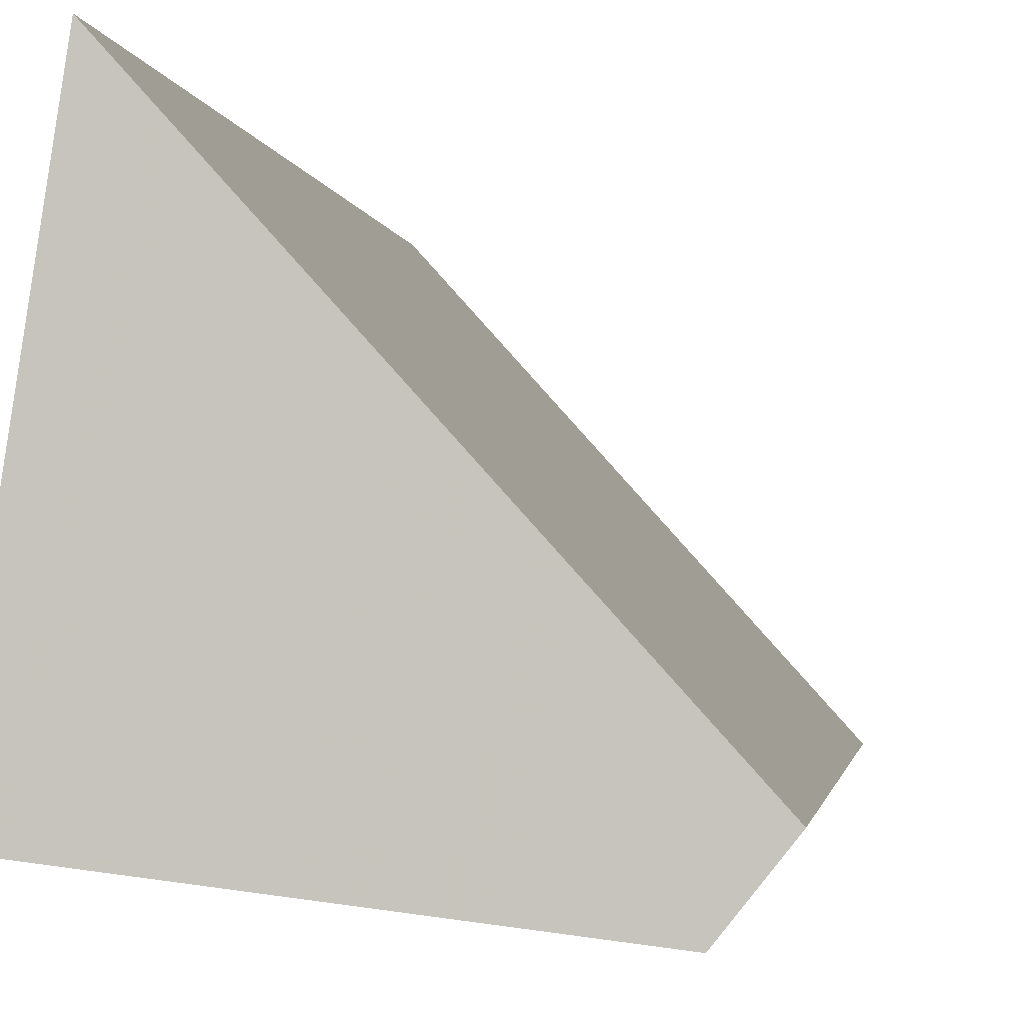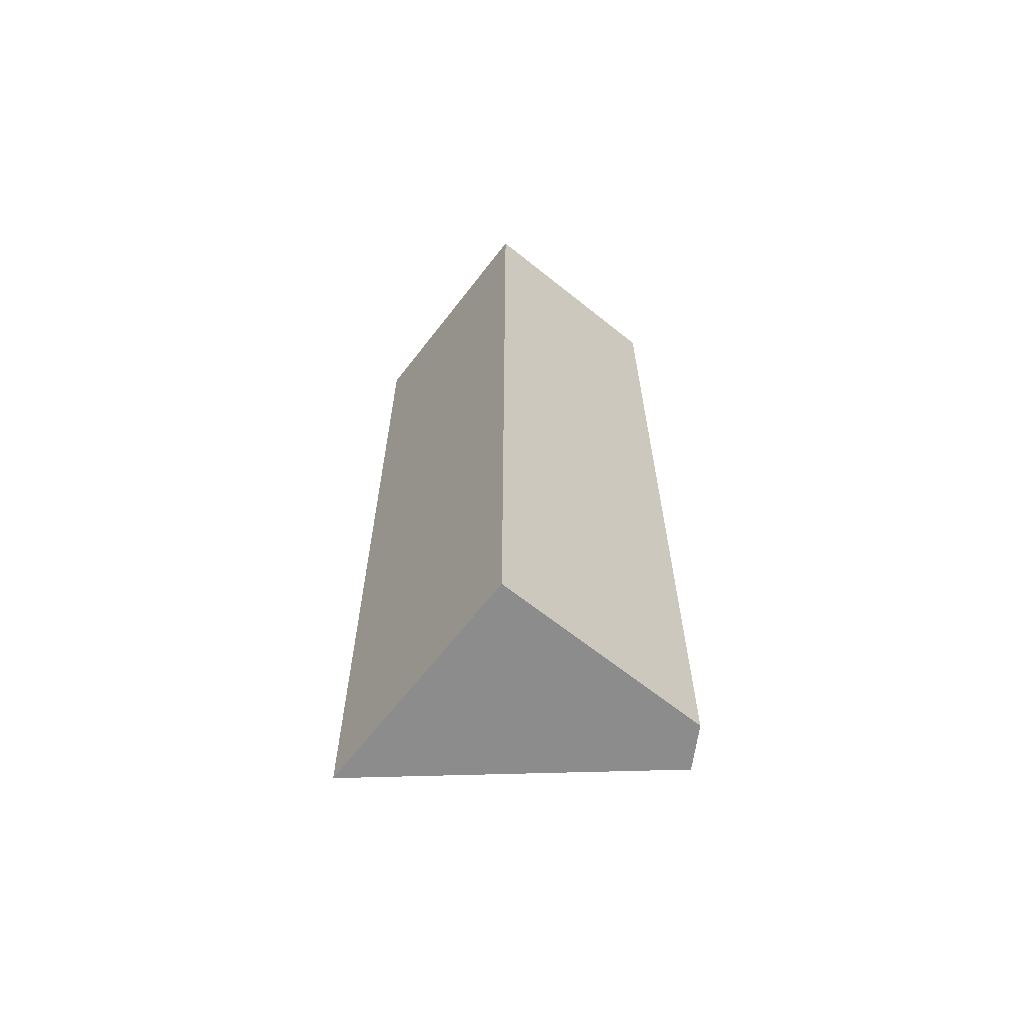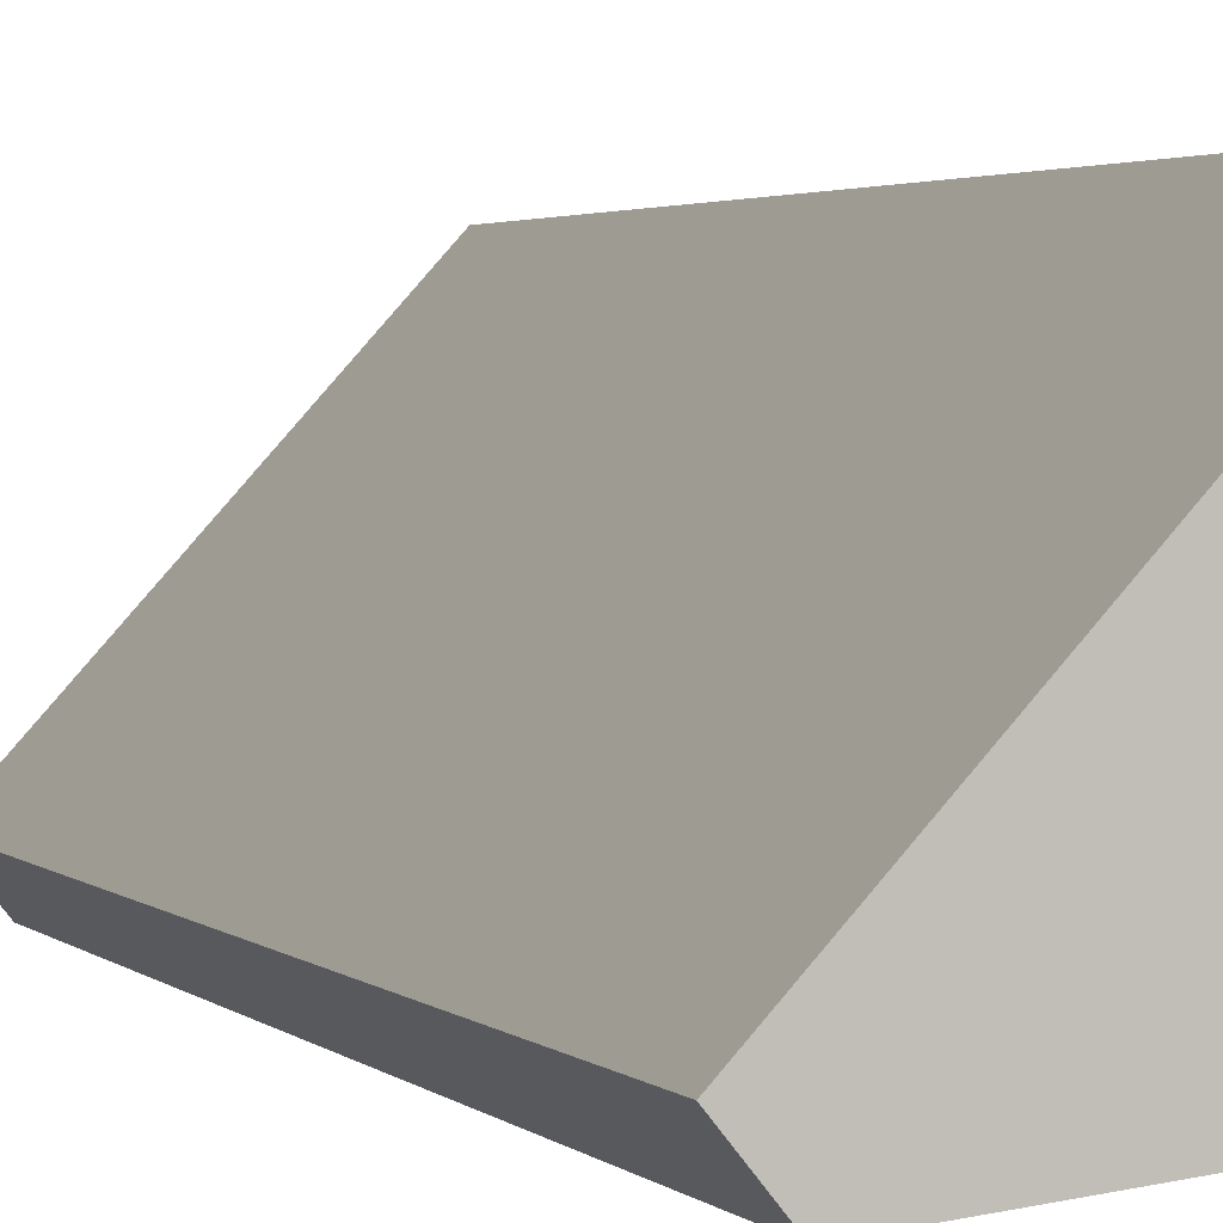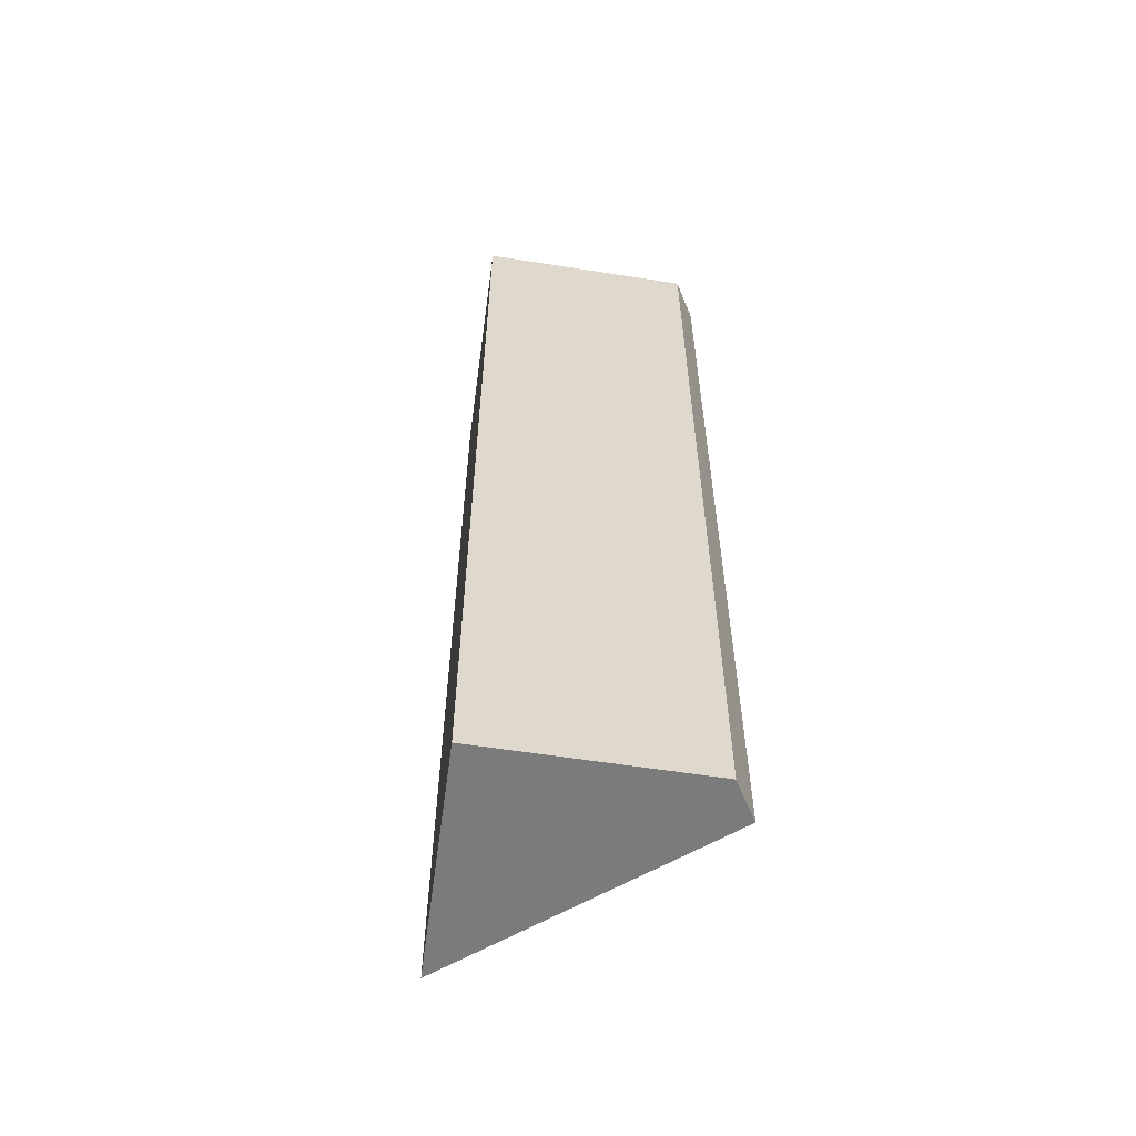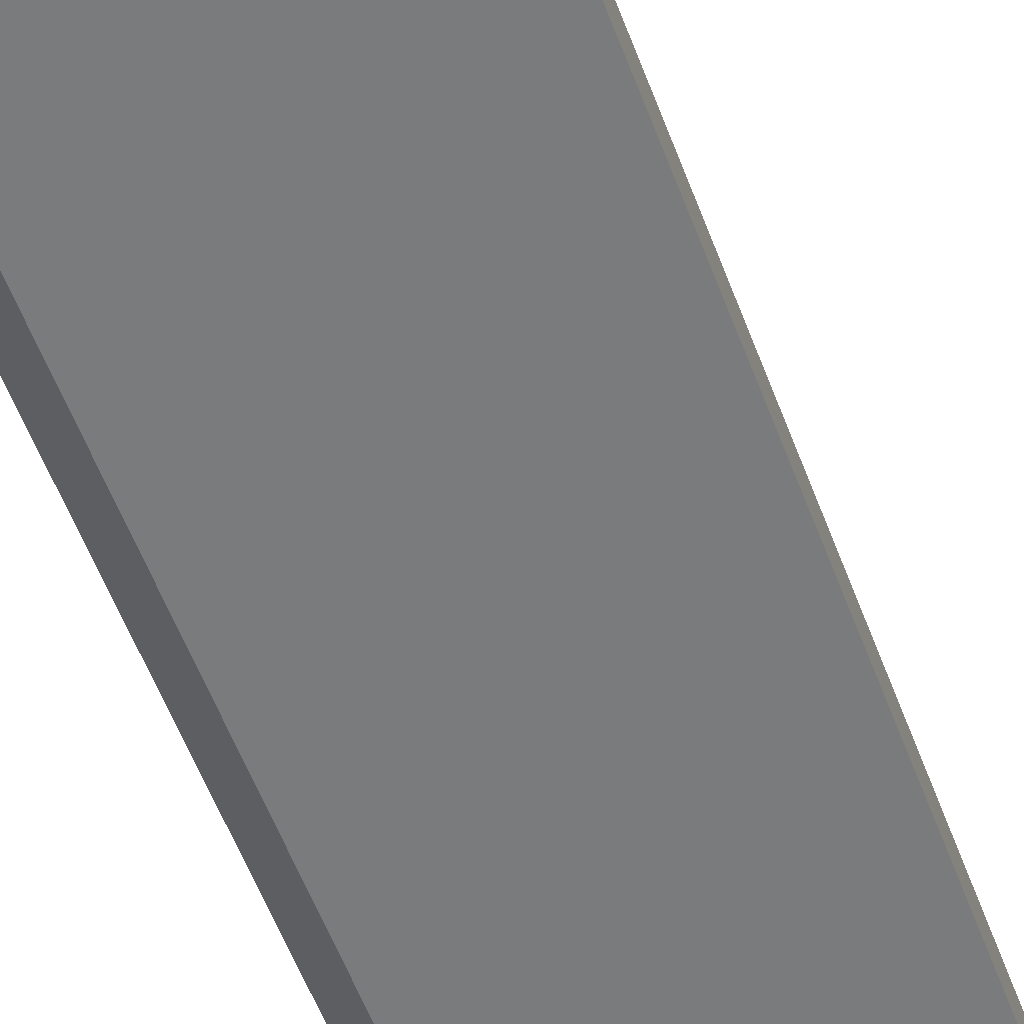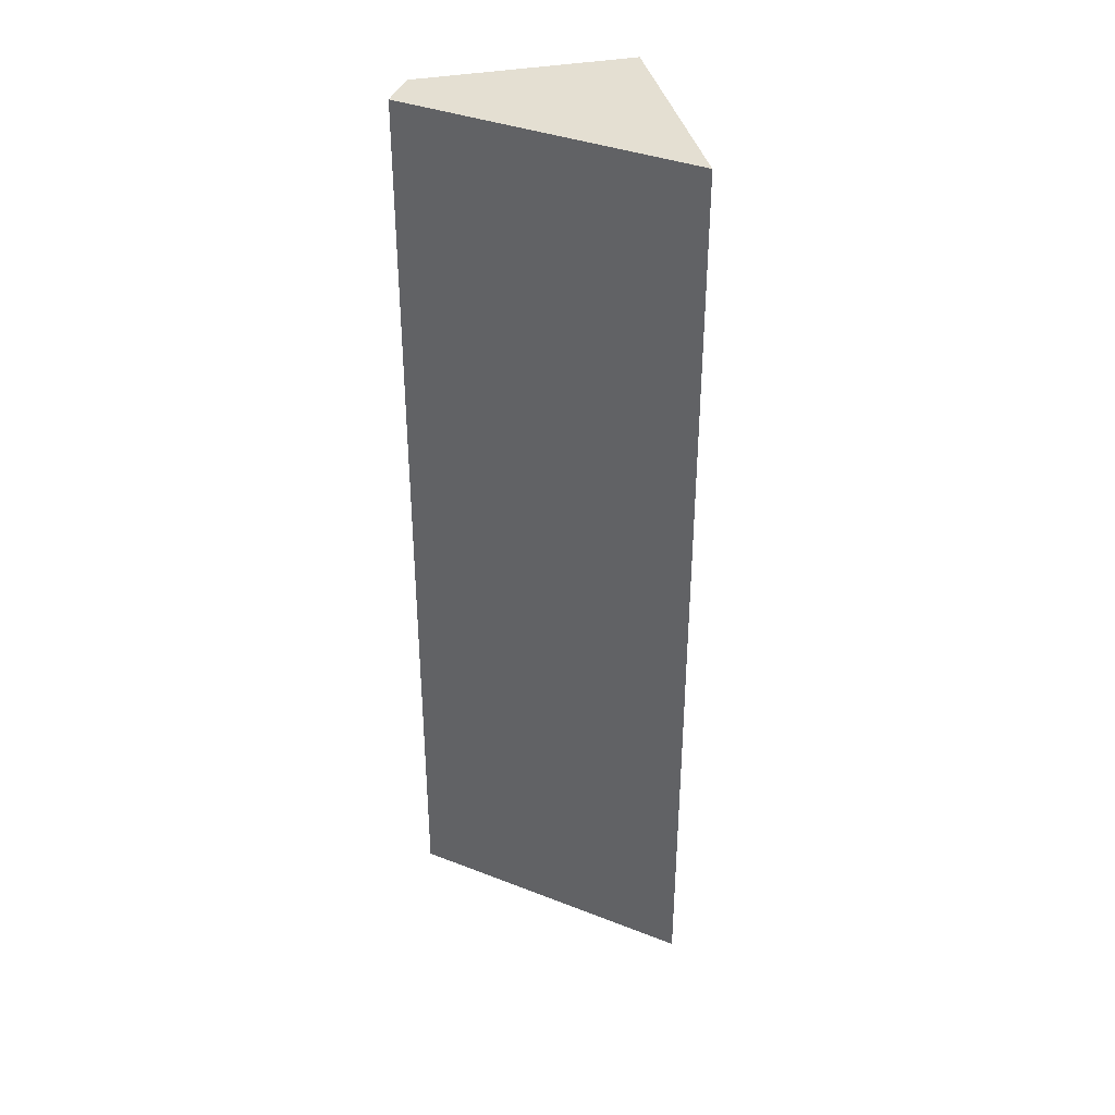
<metadata>
{"format":"obj","ext":"obj","renderer":"f3d","projection":"perspective","resolution":1024,"background":"white","views":[{"elev":-1.1,"azim":-175.2,"up":"+Z"},{"elev":-64.3,"azim":133.7,"up":"+Y"},{"elev":2.0,"azim":-16.9,"up":"+Z"},{"elev":-58.4,"azim":163.5,"up":"+Y"},{"elev":-55.4,"azim":20.1,"up":"+Z"},{"elev":36.9,"azim":-21.2,"up":"+Y"}]}
</metadata>
<code>
g default
v -1.813 0 -2.557
v 2.348 0 -2.024
v 1.646 0 2.557
v -2.355 0 -1.879
v -1.813 18.12 -2.557
v 2.348 18.12 -2.024
v 1.646 18.12 2.557
v -2.355 18.12 -1.879
f 3 4 2
f 1 2 4
f 6 8 7
f 8 6 5
f 4 3 7
f 7 8 4
f 3 2 6
f 6 7 3
f 2 1 5
f 5 6 2
f 1 4 8
f 8 5 1

</code>
